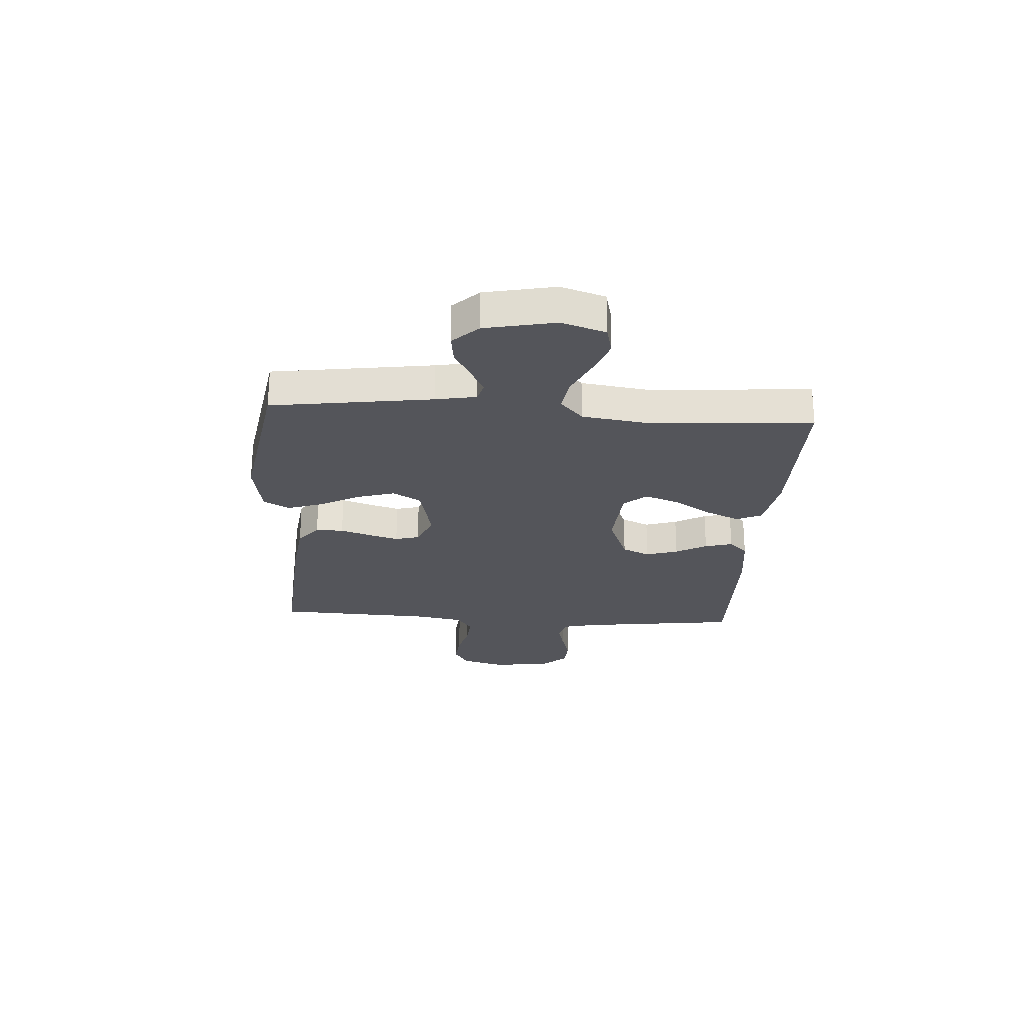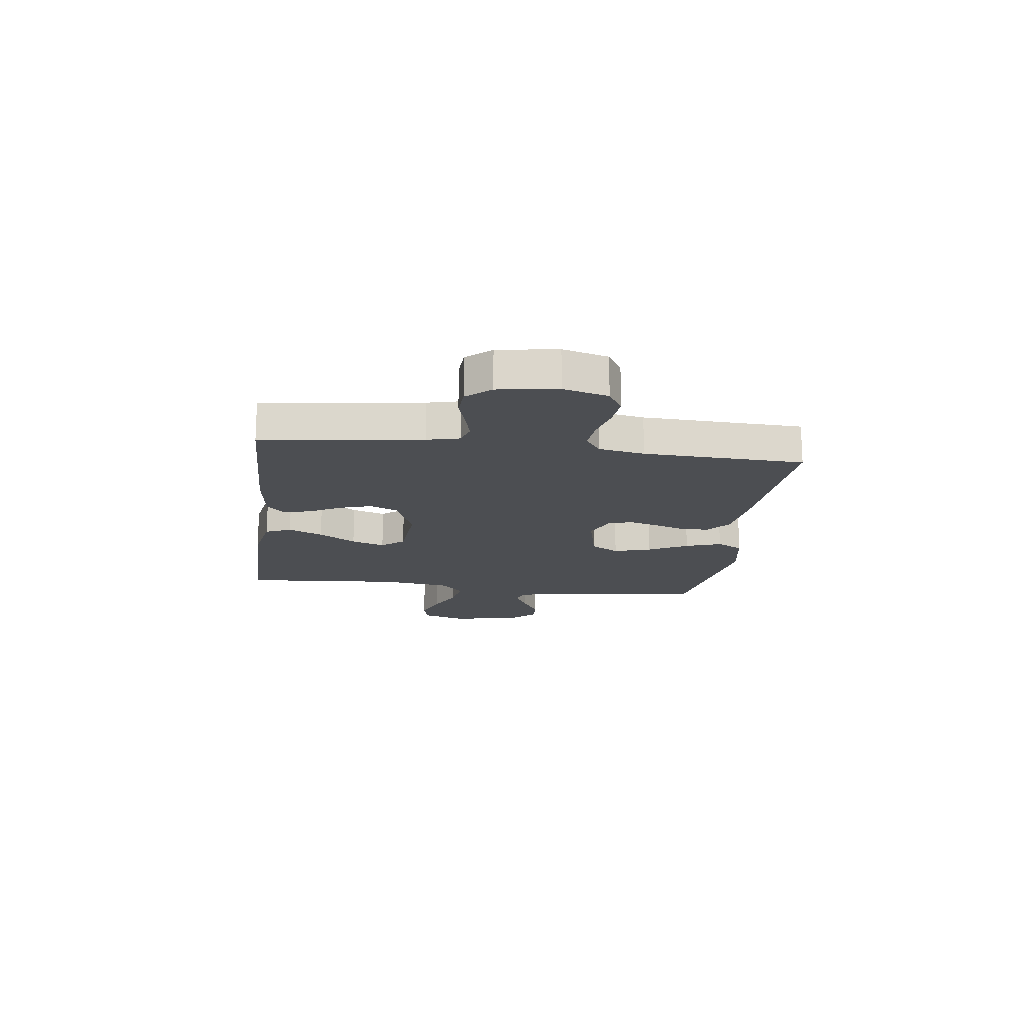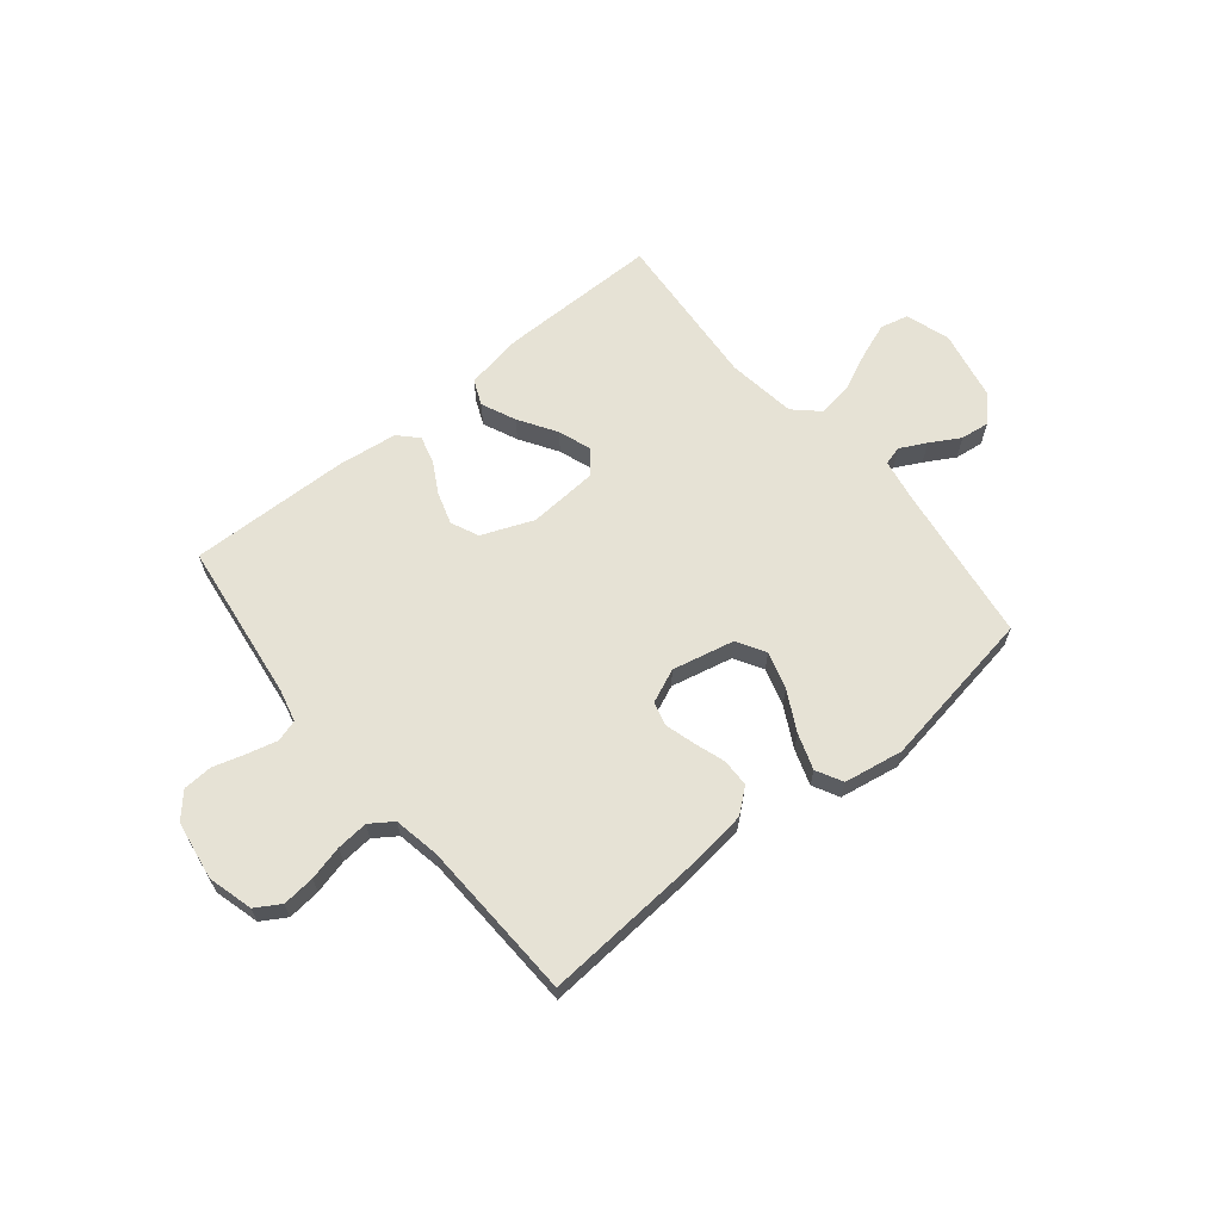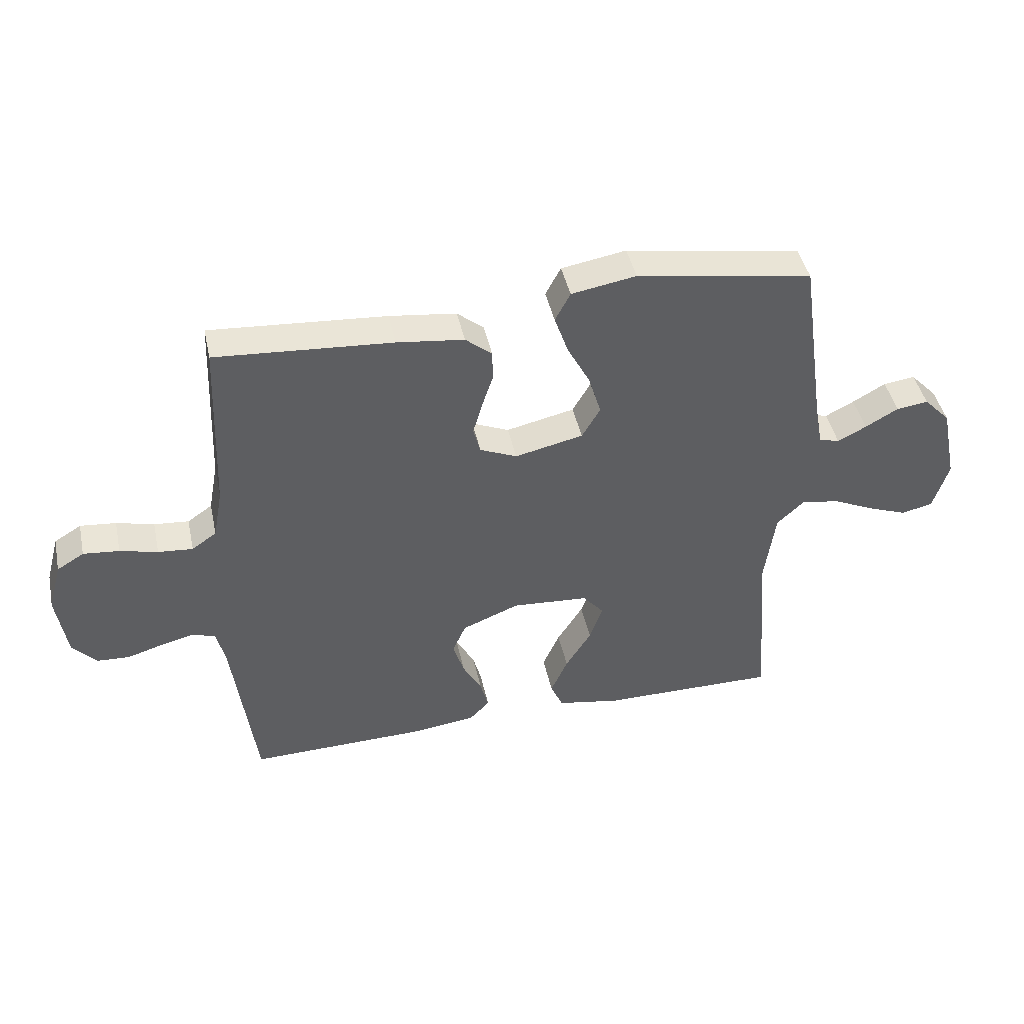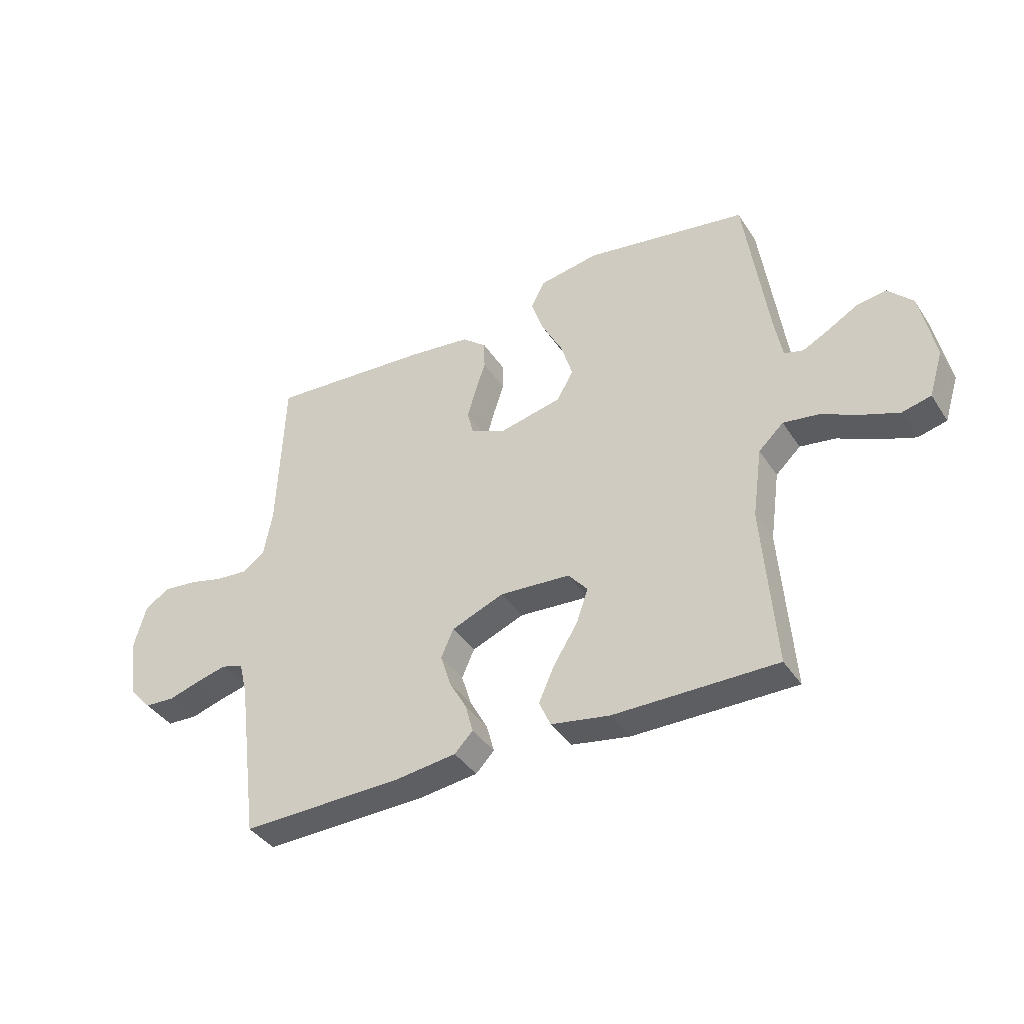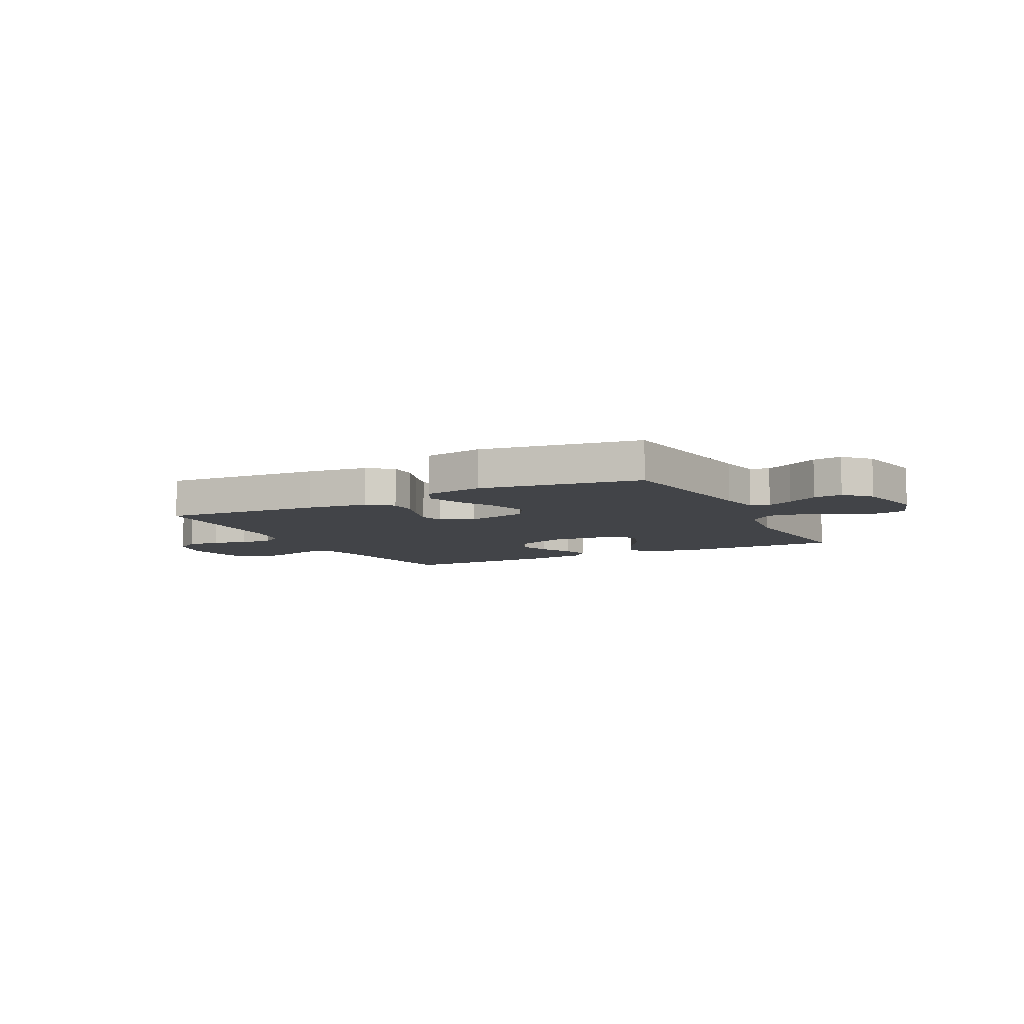
<metadata>
{"format":"obj","ext":"obj","renderer":"f3d","projection":"perspective","resolution":1024,"background":"white","views":[{"elev":-25.0,"azim":86.2,"up":"+Y"},{"elev":-16.7,"azim":-97.4,"up":"+Y"},{"elev":64.0,"azim":-39.3,"up":"+Y"},{"elev":43.9,"azim":-12.2,"up":"+Z"},{"elev":-39.2,"azim":29.9,"up":"+Z"},{"elev":-7.9,"azim":27.1,"up":"+Y"}]}
</metadata>
<code>
v 0.5 0.07 0.5
v 0.543 0.07 0.2
v 0.557 0.07 0.124
v 0.592 0.07 0.114
v 0.641 0.07 0.139
v 0.697 0.07 0.171
v 0.751 0.07 0.178
v 0.796 0.07 0.131
v 0.823 0.07 0
v 0.797 0.07 -0.083
v 0.744 0.07 -0.096
v 0.677 0.07 -0.071
v 0.606 0.07 -0.038
v 0.541 0.07 -0.028
v 0.495 0.07 -0.071
v 0.477 0.07 -0.2
v 0.5 0.07 -0.5
v 0.2 0.07 -0.499
v 0.092 0.07 -0.48
v 0.071 0.07 -0.432
v 0.1 0.07 -0.367
v 0.144 0.07 -0.297
v 0.166 0.07 -0.234
v 0.13 0.07 -0.192
v 0 0.07 -0.183
v -0.097 0.07 -0.222
v -0.12 0.07 -0.274
v -0.101 0.07 -0.334
v -0.069 0.07 -0.392
v -0.055 0.07 -0.444
v -0.089 0.07 -0.479
v -0.2 0.07 -0.493
v -0.5 0.07 -0.5
v -0.539 0.07 -0.2
v -0.554 0.07 -0.139
v -0.595 0.07 -0.127
v -0.65 0.07 -0.141
v -0.71 0.07 -0.159
v -0.766 0.07 -0.156
v -0.806 0.07 -0.111
v -0.823 0.07 0
v -0.8 0.07 0.084
v -0.754 0.07 0.112
v -0.693 0.07 0.106
v -0.629 0.07 0.09
v -0.57 0.07 0.085
v -0.528 0.07 0.114
v -0.512 0.07 0.2
v -0.5 0.07 0.5
v -0.2 0.07 0.479
v -0.086 0.07 0.465
v -0.041 0.07 0.428
v -0.04 0.07 0.376
v -0.059 0.07 0.319
v -0.075 0.07 0.263
v -0.063 0.07 0.218
v 0 0.07 0.191
v 0.116 0.07 0.217
v 0.147 0.07 0.27
v 0.126 0.07 0.34
v 0.087 0.07 0.414
v 0.064 0.07 0.481
v 0.09 0.07 0.53
v 0.2 0.07 0.549
v 0.5 0 0.5
v 0.543 0 0.2
v 0.557 0 0.124
v 0.592 0 0.114
v 0.641 0 0.139
v 0.697 0 0.171
v 0.751 0 0.178
v 0.796 0 0.131
v 0.823 0 0
v 0.797 0 -0.083
v 0.744 0 -0.096
v 0.677 0 -0.071
v 0.606 0 -0.038
v 0.541 0 -0.028
v 0.495 0 -0.071
v 0.477 0 -0.2
v 0.5 0 -0.5
v 0.2 0 -0.499
v 0.092 0 -0.48
v 0.071 0 -0.432
v 0.1 0 -0.367
v 0.144 0 -0.297
v 0.166 0 -0.234
v 0.13 0 -0.192
v 0 0 -0.183
v -0.097 0 -0.222
v -0.12 0 -0.274
v -0.101 0 -0.334
v -0.069 0 -0.392
v -0.055 0 -0.444
v -0.089 0 -0.479
v -0.2 0 -0.493
v -0.5 0 -0.5
v -0.539 0 -0.2
v -0.554 0 -0.139
v -0.595 0 -0.127
v -0.65 0 -0.141
v -0.71 0 -0.159
v -0.766 0 -0.156
v -0.806 0 -0.111
v -0.823 0 0
v -0.8 0 0.084
v -0.754 0 0.112
v -0.693 0 0.106
v -0.629 0 0.09
v -0.57 0 0.085
v -0.528 0 0.114
v -0.512 0 0.2
v -0.5 0 0.5
v -0.2 0 0.479
v -0.086 0 0.465
v -0.041 0 0.428
v -0.04 0 0.376
v -0.059 0 0.319
v -0.075 0 0.263
v -0.063 0 0.218
v 0 0 0.191
v 0.116 0 0.217
v 0.147 0 0.27
v 0.126 0 0.34
v 0.087 0 0.414
v 0.064 0 0.481
v 0.09 0 0.53
v 0.2 0 0.549
f 63 64 1 2
f 60 61 62 63
f 59 60 63 2
f 58 59 2 3
f 57 58 3 4
f 51 52 53 54
f 51 54 55
f 48 49 50 51
f 47 48 51 55
f 46 47 55 56
f 42 43 44 45
f 42 45 46
f 41 42 46
f 37 38 39 40
f 36 37 40 41
f 35 36 41 46
f 31 32 33 34
f 28 29 30 31
f 27 28 31 34
f 26 27 34 35
f 19 20 21 22
f 19 22 23
f 16 17 18 19
f 15 16 19 23
f 14 15 23 24
f 10 11 12 13
f 8 9 10 13
f 8 13 14
f 5 6 7 8
f 4 5 8 14
f 57 4 14 24
f 25 26 35 46
f 46 56 57
f 24 25 46 57
f 66 65 128 127
f 127 126 125 124
f 66 127 124 123
f 67 66 123 122
f 68 67 122 121
f 118 117 116 115
f 119 118 115
f 115 114 113 112
f 119 115 112 111
f 120 119 111 110
f 109 108 107 106
f 110 109 106
f 110 106 105
f 104 103 102 101
f 105 104 101 100
f 110 105 100 99
f 98 97 96 95
f 95 94 93 92
f 98 95 92 91
f 99 98 91 90
f 86 85 84 83
f 87 86 83
f 83 82 81 80
f 87 83 80 79
f 88 87 79 78
f 77 76 75 74
f 77 74 73 72
f 78 77 72
f 72 71 70 69
f 78 72 69 68
f 88 78 68 121
f 110 99 90 89
f 121 120 110
f 121 110 89 88
f 1 65 66 2
f 2 66 67 3
f 3 67 68 4
f 4 68 69 5
f 5 69 70 6
f 6 70 71 7
f 7 71 72 8
f 8 72 73 9
f 9 73 74 10
f 10 74 75 11
f 11 75 76 12
f 12 76 77 13
f 13 77 78 14
f 14 78 79 15
f 15 79 80 16
f 16 80 81 17
f 17 81 82 18
f 18 82 83 19
f 19 83 84 20
f 20 84 85 21
f 21 85 86 22
f 22 86 87 23
f 23 87 88 24
f 24 88 89 25
f 25 89 90 26
f 26 90 91 27
f 27 91 92 28
f 28 92 93 29
f 29 93 94 30
f 30 94 95 31
f 31 95 96 32
f 32 96 97 33
f 33 97 98 34
f 34 98 99 35
f 35 99 100 36
f 36 100 101 37
f 37 101 102 38
f 38 102 103 39
f 39 103 104 40
f 40 104 105 41
f 41 105 106 42
f 42 106 107 43
f 43 107 108 44
f 44 108 109 45
f 45 109 110 46
f 46 110 111 47
f 47 111 112 48
f 48 112 113 49
f 49 113 114 50
f 50 114 115 51
f 51 115 116 52
f 52 116 117 53
f 53 117 118 54
f 54 118 119 55
f 55 119 120 56
f 56 120 121 57
f 57 121 122 58
f 58 122 123 59
f 59 123 124 60
f 60 124 125 61
f 61 125 126 62
f 62 126 127 63
f 63 127 128 64
f 64 128 65 1

</code>
